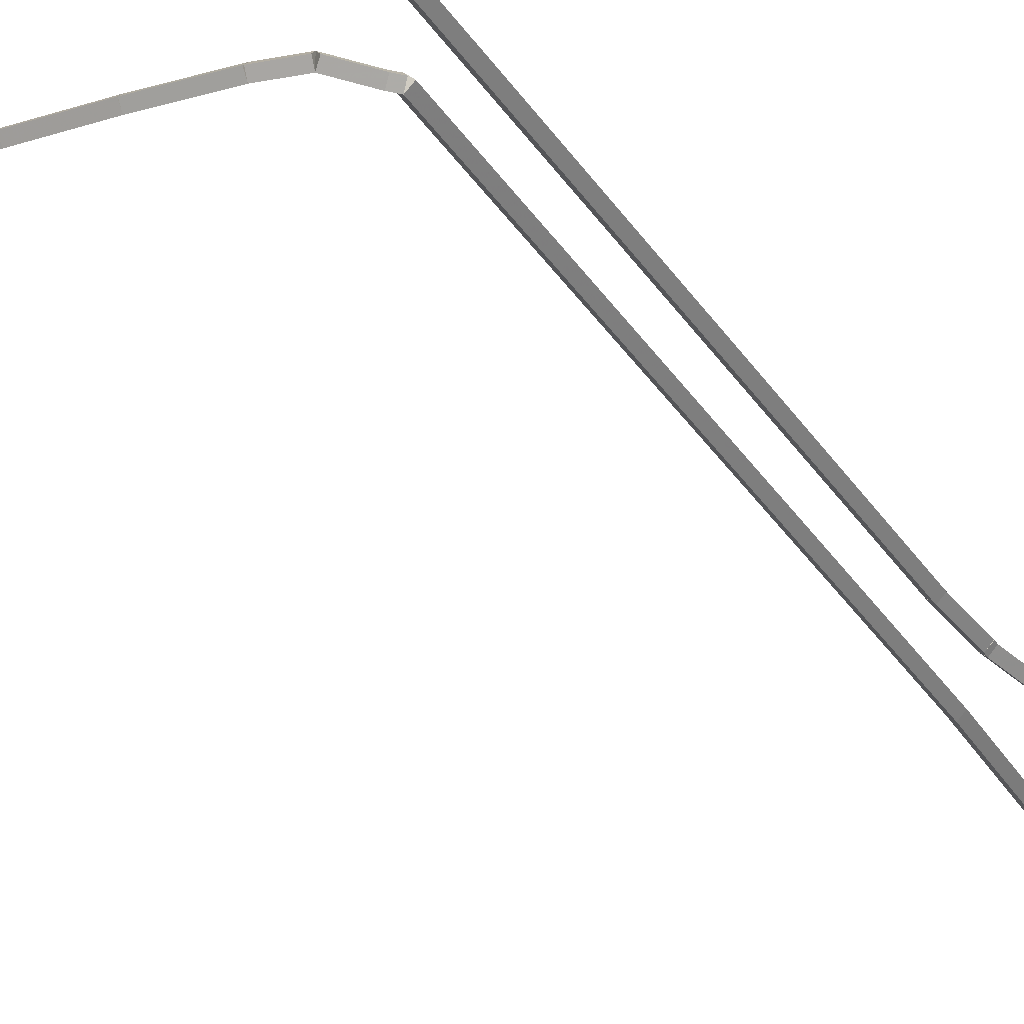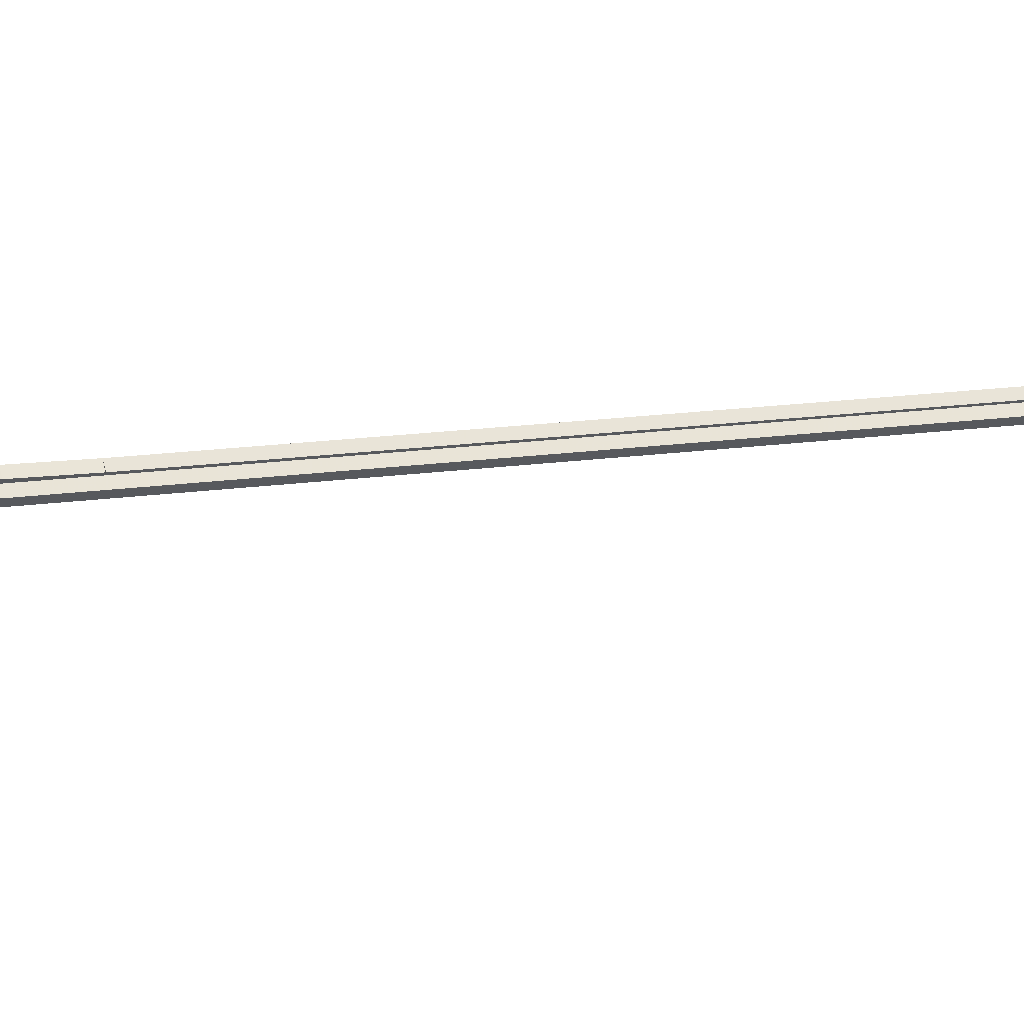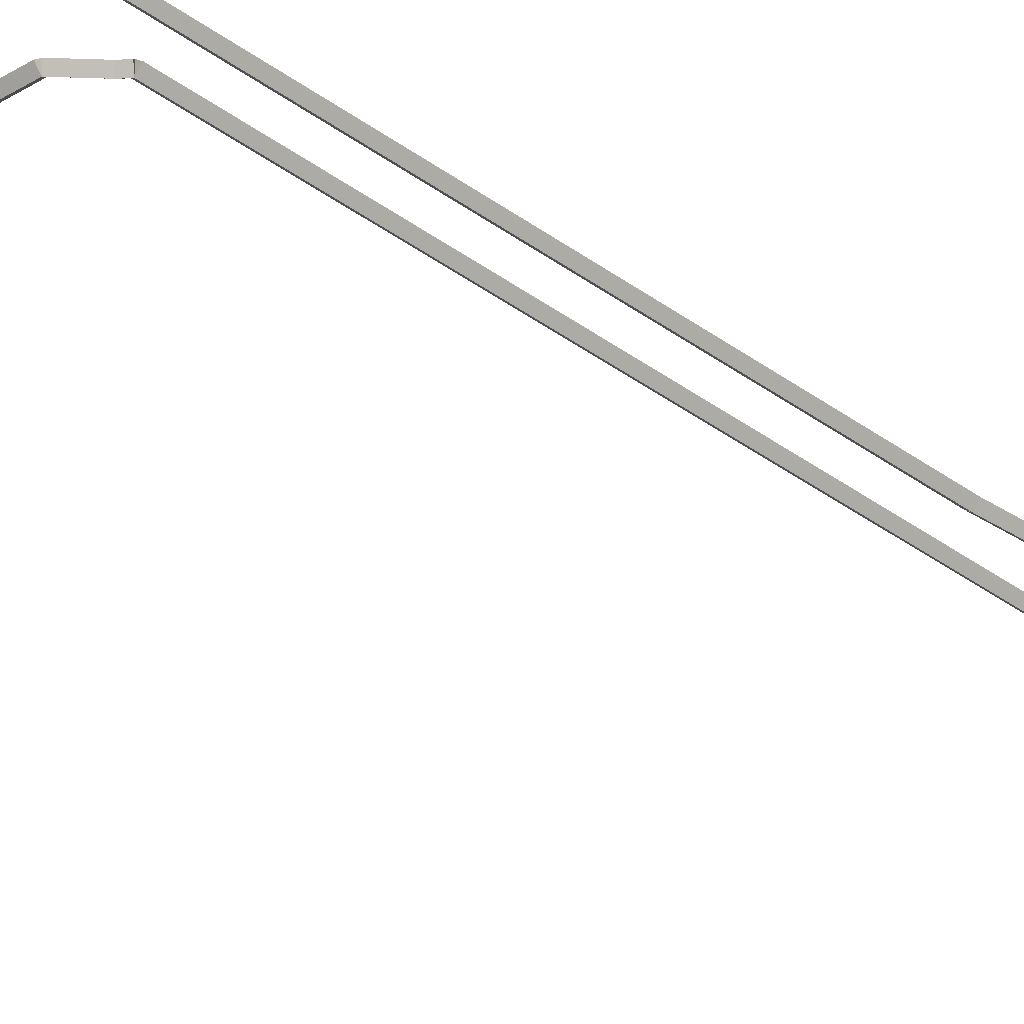
<metadata>
{"format":"obj","ext":"obj","renderer":"f3d","projection":"perspective","resolution":1024,"background":"white","views":[{"elev":-33.1,"azim":27.5,"up":"+Z"},{"elev":13.7,"azim":-109.3,"up":"+Z"},{"elev":-41.0,"azim":48.8,"up":"+Z"}]}
</metadata>
<code>
g base_node_25_15
v -18.33 14.44 13.6
v -18.36 14.35 13.5
v -18.33 14.44 13.4
v -18.3 14.54 13.5
v -19.29 14.75 13.6
v -19.32 14.66 13.5
v -19.29 14.75 13.4
v -19.26 14.85 13.5
f 1 2 3 4
f 6 2 1 5
f 5 1 4 8
f 6 5 8 7
f 8 4 3 7
f 7 3 2 6
g base_node_25_15
v -16.4 14.54 13.5
v -16.4 14.44 13.6
v -16.4 14.34 13.5
v -16.4 14.44 13.4
v -18.33 14.54 13.5
v -18.33 14.44 13.6
v -18.33 14.34 13.5
v -18.33 14.44 13.4
f 9 10 11 12
f 14 10 9 13
f 13 9 12 16
f 14 13 16 15
f 16 12 11 15
f 15 11 10 14
g base_node_25_15
v -15.44 14.54 13.6
v -15.43 14.44 13.5
v -15.44 14.54 13.4
v -15.45 14.64 13.5
v -16.4 14.44 13.6
v -16.39 14.34 13.5
v -16.4 14.44 13.4
v -16.41 14.54 13.5
f 17 18 19 20
f 22 18 17 21
f 21 17 20 24
f 22 21 24 23
f 24 20 19 23
f 23 19 18 22
g base_node_25_15
v -15.38 14.56 13.6
v -15.35 14.47 13.5
v -15.38 14.56 13.4
v -15.41 14.66 13.5
v -15.44 14.54 13.6
v -15.41 14.45 13.5
v -15.44 14.54 13.4
v -15.47 14.64 13.5
f 25 26 27 28
f 30 26 25 29
f 29 25 28 32
f 30 29 32 31
f 32 28 27 31
f 31 27 26 30
g base_node_25_15
v -14.89 14.77 13.6
v -14.85 14.68 13.5
v -14.89 14.77 13.4
v -14.93 14.86 13.5
v -15.38 14.56 13.6
v -15.34 14.47 13.5
v -15.38 14.56 13.4
v -15.42 14.66 13.5
f 33 34 35 36
f 38 34 33 37
f 37 33 36 40
f 38 37 40 39
f 40 36 35 39
f 39 35 34 38
g base_node_25_15
v -14.5 15.65 13.6
v -14.41 15.61 13.5
v -14.5 15.65 13.4
v -14.59 15.69 13.5
v -14.89 14.77 13.6
v -14.8 14.73 13.5
v -14.89 14.77 13.4
v -14.98 14.81 13.5
f 41 42 43 44
f 46 42 41 45
f 45 41 44 48
f 46 45 48 47
f 48 44 43 47
f 47 43 42 46
g base_node_25_15
v -14.5 15.65 13.6
v -14.41 15.61 13.5
v -14.5 15.65 13.4
v -14.59 15.7 13.5
v -14.5 15.65 13.6
v -14.41 15.6 13.5
v -14.5 15.65 13.4
v -14.59 15.7 13.5
f 49 50 51 52
f 54 50 49 53
f 53 49 52 56
f 54 53 56 55
f 56 52 51 55
f 55 51 50 54
g base_node_25_15
v -14.48 15.68 13.6
v -14.41 15.6 13.5
v -14.48 15.68 13.4
v -14.55 15.75 13.5
v -14.5 15.65 13.6
v -14.43 15.58 13.5
v -14.5 15.65 13.4
v -14.57 15.72 13.5
f 57 58 59 60
f 62 58 57 61
f 61 57 60 64
f 62 61 64 63
f 64 60 59 63
f 63 59 58 62
g base_node_25_15
v -14.46 15.73 13.6
v -14.36 15.7 13.5
v -14.46 15.73 13.4
v -14.55 15.77 13.5
v -14.48 15.68 13.6
v -14.38 15.64 13.5
v -14.48 15.68 13.4
v -14.57 15.71 13.5
f 65 66 67 68
f 70 66 65 69
f 69 65 68 72
f 70 69 72 71
f 72 68 67 71
f 71 67 66 70
g base_node_25_15
v -14.46 29.2 13.6
v -14.36 29.2 13.5
v -14.46 29.2 13.4
v -14.56 29.2 13.5
v -14.46 15.73 13.6
v -14.36 15.73 13.5
v -14.46 15.73 13.4
v -14.56 15.73 13.5
f 73 74 75 76
f 78 74 73 77
f 77 73 76 80
f 78 77 80 79
f 80 76 75 79
f 79 75 74 78
g base_node_25_15
v -14.41 30.08 13.6
v -14.31 30.07 13.5
v -14.41 30.08 13.4
v -14.51 30.08 13.5
v -14.46 29.2 13.6
v -14.36 29.19 13.5
v -14.46 29.2 13.4
v -14.56 29.2 13.5
f 81 82 83 84
f 86 82 81 85
f 85 81 84 88
f 86 85 88 87
f 88 84 83 87
f 87 83 82 86
g base_node_25_15
v -14.42 30.16 13.6
v -14.32 30.16 13.5
v -14.42 30.16 13.4
v -14.52 30.16 13.5
v -14.41 30.08 13.6
v -14.31 30.08 13.5
v -14.41 30.08 13.4
v -14.51 30.07 13.5
f 89 90 91 92
f 94 90 89 93
f 93 89 92 96
f 94 93 96 95
f 96 92 91 95
f 95 91 90 94
g base_node_25_15
v -14.25 31.04 13.6
v -14.16 31.02 13.5
v -14.25 31.04 13.4
v -14.35 31.06 13.5
v -14.42 30.16 13.6
v -14.32 30.14 13.5
v -14.42 30.16 13.4
v -14.51 30.18 13.5
f 97 98 99 100
f 102 98 97 101
f 101 97 100 104
f 102 101 104 103
f 104 100 99 103
f 103 99 98 102
g base_node_25_15
v -14.26 31.12 13.6
v -14.16 31.12 13.5
v -14.26 31.12 13.4
v -14.36 31.12 13.5
v -14.25 31.04 13.6
v -14.15 31.04 13.5
v -14.25 31.04 13.4
v -14.35 31.04 13.5
f 105 106 107 108
f 110 106 105 109
f 109 105 108 112
f 110 109 112 111
f 112 108 107 111
f 111 107 106 110
g base_node_25_15
v -14.39 32 13.6
v -14.29 32.02 13.5
v -14.39 32 13.4
v -14.49 31.99 13.5
v -14.26 31.12 13.6
v -14.16 31.14 13.5
v -14.26 31.12 13.4
v -14.36 31.11 13.5
f 113 114 115 116
f 118 114 113 117
f 117 113 116 120
f 118 117 120 119
f 120 116 115 119
f 119 115 114 118
g base_node_25_15
v -14.4 32.17 13.6
v -14.3 32.17 13.5
v -14.4 32.17 13.4
v -14.5 32.16 13.5
v -14.39 32 13.6
v -14.29 32.01 13.5
v -14.39 32 13.4
v -14.49 32 13.5
f 121 122 123 124
f 126 122 121 125
f 125 121 124 128
f 126 125 128 127
f 128 124 123 127
f 127 123 122 126
g base_node_25_15
v -14.41 32.23 13.6
v -14.31 32.25 13.5
v -14.41 32.23 13.4
v -14.51 32.2 13.5
v -14.4 32.17 13.6
v -14.3 32.19 13.5
v -14.4 32.17 13.4
v -14.5 32.14 13.5
f 129 130 131 132
f 134 130 129 133
f 133 129 132 136
f 134 133 136 135
f 136 132 131 135
f 135 131 130 134
g base_node_25_15
v -14.56 33.05 13.6
v -14.47 33.06 13.5
v -14.56 33.05 13.4
v -14.66 33.03 13.5
v -14.41 32.23 13.6
v -14.31 32.24 13.5
v -14.41 32.23 13.4
v -14.51 32.21 13.5
f 137 138 139 140
f 142 138 137 141
f 141 137 140 144
f 142 141 144 143
f 144 140 139 143
f 143 139 138 142
g base_node_25_15
v -14.57 33.13 13.6
v -14.47 33.14 13.5
v -14.57 33.13 13.4
v -14.67 33.12 13.5
v -14.56 33.05 13.6
v -14.46 33.05 13.5
v -14.56 33.05 13.4
v -14.66 33.04 13.5
f 145 146 147 148
f 150 146 145 149
f 149 145 148 152
f 150 149 152 151
f 152 148 147 151
f 151 147 146 150
g base_node_25_15
v -14.78 34.01 13.6
v -14.68 34.03 13.5
v -14.78 34.01 13.4
v -14.88 33.98 13.5
v -14.57 33.13 13.6
v -14.47 33.15 13.5
v -14.57 33.13 13.4
v -14.67 33.11 13.5
f 153 154 155 156
f 158 154 153 157
f 157 153 156 160
f 158 157 160 159
f 160 156 155 159
f 159 155 154 158
g base_node_25_15
v -14.78 34.09 13.6
v -14.68 34.09 13.5
v -14.78 34.09 13.4
v -14.88 34.09 13.5
v -14.78 34.01 13.6
v -14.68 34.01 13.5
v -14.78 34.01 13.4
v -14.88 34.01 13.5
f 161 162 163 164
f 166 162 161 165
f 165 161 164 168
f 166 165 168 167
f 168 164 163 167
f 167 163 162 166
g base_node_25_15
v -14.99 34.97 13.6
v -14.89 34.99 13.5
v -14.99 34.97 13.4
v -15.09 34.95 13.5
v -14.78 34.09 13.6
v -14.68 34.12 13.5
v -14.78 34.09 13.4
v -14.88 34.07 13.5
f 169 170 171 172
f 174 170 169 173
f 173 169 172 176
f 174 173 176 175
f 176 172 171 175
f 175 171 170 174
g base_node_25_15
v -14.98 35.07 13.6
v -14.88 35.06 13.5
v -14.98 35.07 13.4
v -15.08 35.07 13.5
v -14.99 34.97 13.6
v -14.89 34.96 13.5
v -14.99 34.97 13.4
v -15.09 34.98 13.5
f 177 178 179 180
f 182 178 177 181
f 181 177 180 184
f 182 181 184 183
f 184 180 179 183
f 183 179 178 182
g base_node_25_15
v -15.18 35.93 13.6
v -15.08 35.95 13.5
v -15.18 35.93 13.4
v -15.28 35.91 13.5
v -14.98 35.07 13.6
v -14.89 35.09 13.5
v -14.98 35.07 13.4
v -15.08 35.04 13.5
f 185 186 187 188
f 190 186 185 189
f 189 185 188 192
f 190 189 192 191
f 192 188 187 191
f 191 187 186 190
g base_node_25_15
v -15.16 36.05 13.6
v -15.06 36.04 13.5
v -15.16 36.05 13.4
v -15.26 36.07 13.5
v -15.18 35.93 13.6
v -15.08 35.91 13.5
v -15.18 35.93 13.4
v -15.28 35.95 13.5
f 193 194 195 196
f 198 194 193 197
f 197 193 196 200
f 198 197 200 199
f 200 196 195 199
f 199 195 194 198
g base_node_25_15
v -15.26 36.89 13.6
v -15.16 36.9 13.5
v -15.26 36.89 13.4
v -15.36 36.88 13.5
v -15.16 36.05 13.6
v -15.06 36.07 13.5
v -15.16 36.05 13.4
v -15.26 36.04 13.5
f 201 202 203 204
f 206 202 201 205
f 205 201 204 208
f 206 205 208 207
f 208 204 203 207
f 207 203 202 206
g base_node_25_15
v -15.15 37.14 13.6
v -15.06 37.1 13.5
v -15.15 37.14 13.4
v -15.24 37.18 13.5
v -15.26 36.89 13.6
v -15.17 36.85 13.5
v -15.26 36.89 13.4
v -15.35 36.93 13.5
f 209 210 211 212
f 214 210 209 213
f 213 209 212 216
f 214 213 216 215
f 216 212 211 215
f 215 211 210 214
g base_node_25_15
v -15.14 37.85 13.6
v -15.04 37.85 13.5
v -15.14 37.85 13.4
v -15.24 37.85 13.5
v -15.15 37.14 13.6
v -15.05 37.14 13.5
v -15.15 37.14 13.4
v -15.25 37.14 13.5
f 217 218 219 220
f 222 218 217 221
f 221 217 220 224
f 222 221 224 223
f 224 220 219 223
f 223 219 218 222
g base_node_25_15
v -14.61 38.27 13.6
v -14.55 38.19 13.5
v -14.61 38.27 13.4
v -14.67 38.35 13.5
v -15.14 37.85 13.6
v -15.08 37.78 13.5
v -15.14 37.85 13.4
v -15.2 37.93 13.5
f 225 226 227 228
f 230 226 225 229
f 229 225 228 232
f 230 229 232 231
f 232 228 227 231
f 231 227 226 230
g base_node_25_15
v -14.72 38.28 13.6
v -14.72 38.38 13.5
v -14.72 38.28 13.4
v -14.73 38.18 13.5
v -14.61 38.27 13.6
v -14.6 38.37 13.5
v -14.61 38.27 13.4
v -14.62 38.17 13.5
f 233 234 235 236
f 238 234 233 237
f 237 233 236 240
f 238 237 240 239
f 240 236 235 239
f 239 235 234 238
g base_node_25_15
v -15 38.49 13.6
v -14.94 38.57 13.5
v -15 38.49 13.4
v -15.06 38.41 13.5
v -14.72 38.28 13.6
v -14.66 38.35 13.5
v -14.72 38.28 13.4
v -14.79 38.2 13.5
f 241 242 243 244
f 246 242 241 245
f 245 241 244 248
f 246 245 248 247
f 248 244 243 247
f 247 243 242 246
g base_node_25_15
v -15.24 38 13.6
v -15.33 38.04 13.5
v -15.24 38 13.4
v -15.15 37.96 13.5
v -15 38.49 13.6
v -15.09 38.54 13.5
v -15 38.49 13.4
v -14.91 38.45 13.5
f 249 250 251 252
f 254 250 249 253
f 253 249 252 256
f 254 253 256 255
f 256 252 251 255
f 255 251 250 254
g base_node_25_15
v -15.21 37.73 13.6
v -15.31 37.72 13.5
v -15.21 37.73 13.4
v -15.11 37.74 13.5
v -15.24 38 13.6
v -15.34 37.99 13.5
v -15.24 38 13.4
v -15.14 38.01 13.5
f 257 258 259 260
f 262 258 257 261
f 261 257 260 264
f 262 261 264 263
f 264 260 259 263
f 263 259 258 262
g base_node_25_15
v -15.35 37 13.6
v -15.45 37.02 13.5
v -15.35 37 13.4
v -15.25 36.98 13.5
v -15.21 37.73 13.6
v -15.31 37.75 13.5
v -15.21 37.73 13.4
v -15.11 37.71 13.5
f 265 266 267 268
f 270 266 265 269
f 269 265 268 272
f 270 269 272 271
f 272 268 267 271
f 271 267 266 270
g base_node_25_15
v -15.29 36.55 13.6
v -15.39 36.54 13.5
v -15.29 36.55 13.4
v -15.19 36.57 13.5
v -15.35 37 13.6
v -15.45 36.99 13.5
v -15.35 37 13.4
v -15.25 37.01 13.5
f 273 274 275 276
f 278 274 273 277
f 277 273 276 280
f 278 277 280 279
f 280 276 275 279
f 279 275 274 278
g base_node_25_15
v -15.31 36 13.6
v -15.41 36 13.5
v -15.31 36 13.4
v -15.21 36 13.5
v -15.29 36.55 13.6
v -15.39 36.56 13.5
v -15.29 36.55 13.4
v -15.19 36.55 13.5
f 281 282 283 284
f 286 282 281 285
f 285 281 284 288
f 286 285 288 287
f 288 284 283 287
f 287 283 282 286
g base_node_25_15
v -15.26 35.52 13.6
v -15.36 35.51 13.5
v -15.26 35.52 13.4
v -15.16 35.54 13.5
v -15.31 36 13.6
v -15.41 35.99 13.5
v -15.31 36 13.4
v -15.21 36.01 13.5
f 289 290 291 292
f 294 290 289 293
f 293 289 292 296
f 294 293 296 295
f 296 292 291 295
f 295 291 290 294
g base_node_25_15
v -15.25 35 13.6
v -15.35 35 13.5
v -15.25 35 13.4
v -15.15 35 13.5
v -15.26 35.52 13.6
v -15.36 35.52 13.5
v -15.26 35.52 13.4
v -15.16 35.53 13.5
f 297 298 299 300
f 302 298 297 301
f 301 297 300 304
f 302 301 304 303
f 304 300 299 303
f 303 299 298 302
g base_node_25_15
v -15.21 34.54 13.6
v -15.31 34.54 13.5
v -15.21 34.54 13.4
v -15.11 34.55 13.5
v -15.25 35 13.6
v -15.34 34.99 13.5
v -15.25 35 13.4
v -15.15 35.01 13.5
f 305 306 307 308
f 310 306 305 309
f 309 305 308 312
f 310 309 312 311
f 312 308 307 311
f 311 307 306 310
g base_node_25_15
v -15.17 33.6 13.6
v -15.27 33.6 13.5
v -15.17 33.6 13.4
v -15.07 33.61 13.5
v -15.21 34.54 13.6
v -15.31 34.54 13.5
v -15.21 34.54 13.4
v -15.11 34.55 13.5
f 313 314 315 316
f 318 314 313 317
f 317 313 316 320
f 318 317 320 319
f 320 316 315 319
f 319 315 314 318
g base_node_25_15
v -15.13 33 13.6
v -15.23 32.99 13.5
v -15.13 33 13.4
v -15.03 33.01 13.5
v -15.17 33.6 13.6
v -15.27 33.6 13.5
v -15.17 33.6 13.4
v -15.07 33.61 13.5
f 321 322 323 324
f 326 322 321 325
f 325 321 324 328
f 326 325 328 327
f 328 324 323 327
f 327 323 322 326
g base_node_25_15
v -15.07 31 13.6
v -15.17 31 13.5
v -15.07 31 13.4
v -14.97 31 13.5
v -15.13 33 13.6
v -15.23 33 13.5
v -15.13 33 13.4
v -15.03 33 13.5
f 329 330 331 332
f 334 330 329 333
f 333 329 332 336
f 334 333 336 335
f 336 332 331 335
f 335 331 330 334
g base_node_25_15
v -15.05 21 13.6
v -15.15 21 13.5
v -15.05 21 13.4
v -14.95 21 13.5
v -15.07 31 13.6
v -15.17 31 13.5
v -15.07 31 13.4
v -14.97 31 13.5
f 337 338 339 340
f 342 338 337 341
f 341 337 340 344
f 342 341 344 343
f 344 340 339 343
f 343 339 338 342
g base_node_25_15
v -15.16 20.9 13.6
v -15.23 20.97 13.5
v -15.16 20.9 13.4
v -15.08 20.83 13.5
v -15.05 21 13.6
v -15.13 21.07 13.5
v -15.05 21 13.4
v -14.98 20.93 13.5
f 345 346 347 348
f 350 346 345 349
f 349 345 348 352
f 350 349 352 351
f 352 348 347 351
f 351 347 346 350
g base_node_25_15
v -15.5 20.47 13.6
v -15.58 20.53 13.5
v -15.5 20.47 13.4
v -15.42 20.41 13.5
v -15.16 20.9 13.6
v -15.23 20.96 13.5
v -15.16 20.9 13.4
v -15.08 20.84 13.5
f 353 354 355 356
f 358 354 353 357
f 357 353 356 360
f 358 357 360 359
f 360 356 355 359
f 359 355 354 358
g base_node_25_15
v -16 20.36 13.6
v -16.02 20.46 13.5
v -16 20.36 13.4
v -15.98 20.26 13.5
v -15.5 20.47 13.6
v -15.52 20.57 13.5
v -15.5 20.47 13.4
v -15.48 20.37 13.5
f 361 362 363 364
f 366 362 361 365
f 365 361 364 368
f 366 365 368 367
f 368 364 363 367
f 367 363 362 366
g base_node_25_15
v -17 20.27 13.6
v -17.01 20.37 13.5
v -17 20.27 13.4
v -16.99 20.17 13.5
v -16 20.36 13.6
v -16.01 20.46 13.5
v -16 20.36 13.4
v -15.99 20.26 13.5
f 369 370 371 372
f 374 370 369 373
f 373 369 372 376
f 374 373 376 375
f 376 372 371 375
f 375 371 370 374
g base_node_25_15
v -18 20.21 13.6
v -18.01 20.31 13.5
v -18 20.21 13.4
v -17.99 20.11 13.5
v -17 20.27 13.6
v -17.01 20.37 13.5
v -17 20.27 13.4
v -16.99 20.17 13.5
f 377 378 379 380
f 382 378 377 381
f 381 377 380 384
f 382 381 384 383
f 384 380 379 383
f 383 379 378 382
g base_node_25_15
v -18.5 20.2 13.6
v -18.5 20.3 13.5
v -18.5 20.2 13.4
v -18.5 20.1 13.5
v -18 20.21 13.6
v -18 20.31 13.5
v -18 20.21 13.4
v -18 20.11 13.5
f 385 386 387 388
f 390 386 385 389
f 389 385 388 392
f 390 389 392 391
f 392 388 387 391
f 391 387 386 390
g base_node_25_15
v -19.75 20.21 13.6
v -19.75 20.31 13.5
v -19.75 20.21 13.4
v -19.75 20.11 13.5
v -18.5 20.2 13.6
v -18.5 20.3 13.5
v -18.5 20.2 13.4
v -18.5 20.1 13.5
f 393 394 395 396
f 398 394 393 397
f 397 393 396 400
f 398 397 400 399
f 400 396 395 399
f 399 395 394 398
g base_node_25_15
v -19.75 17.57 13.6
v -19.85 17.57 13.5
v -19.75 17.57 13.4
v -19.65 17.57 13.5
v -19.75 20.21 13.6
v -19.85 20.21 13.5
v -19.75 20.21 13.4
v -19.65 20.21 13.5
f 401 402 403 404
f 406 402 401 405
f 405 401 404 408
f 406 405 408 407
f 408 404 403 407
f 407 403 402 406
g base_node_25_15
v -19.71 16.69 13.6
v -19.81 16.69 13.5
v -19.71 16.69 13.4
v -19.61 16.7 13.5
v -19.75 17.57 13.6
v -19.85 17.57 13.5
v -19.75 17.57 13.4
v -19.65 17.58 13.5
f 409 410 411 412
f 414 410 409 413
f 413 409 412 416
f 414 413 416 415
f 416 412 411 415
f 415 411 410 414
g base_node_25_15
v -19.64 15.73 13.6
v -19.74 15.72 13.5
v -19.64 15.73 13.4
v -19.54 15.74 13.5
v -19.71 16.69 13.6
v -19.81 16.69 13.5
v -19.71 16.69 13.4
v -19.61 16.7 13.5
f 417 418 419 420
f 422 418 417 421
f 421 417 420 424
f 422 421 424 423
f 424 420 419 423
f 423 419 418 422
g base_node_25_15
v -19.31 14.77 13.6
v -19.4 14.74 13.5
v -19.31 14.77 13.4
v -19.21 14.8 13.5
v -19.64 15.73 13.6
v -19.73 15.7 13.5
v -19.64 15.73 13.4
v -19.54 15.77 13.5
f 425 426 427 428
f 430 426 425 429
f 429 425 428 432
f 430 429 432 431
f 432 428 427 431
f 431 427 426 430
g base_node_25_15
v -19.29 14.75 13.6
v -19.36 14.68 13.5
v -19.29 14.75 13.4
v -19.22 14.82 13.5
v -19.31 14.77 13.6
v -19.38 14.7 13.5
v -19.31 14.77 13.4
v -19.23 14.84 13.5
f 433 434 435 436
f 438 434 433 437
f 437 433 436 440
f 438 437 440 439
f 440 436 435 439
f 439 435 434 438

</code>
